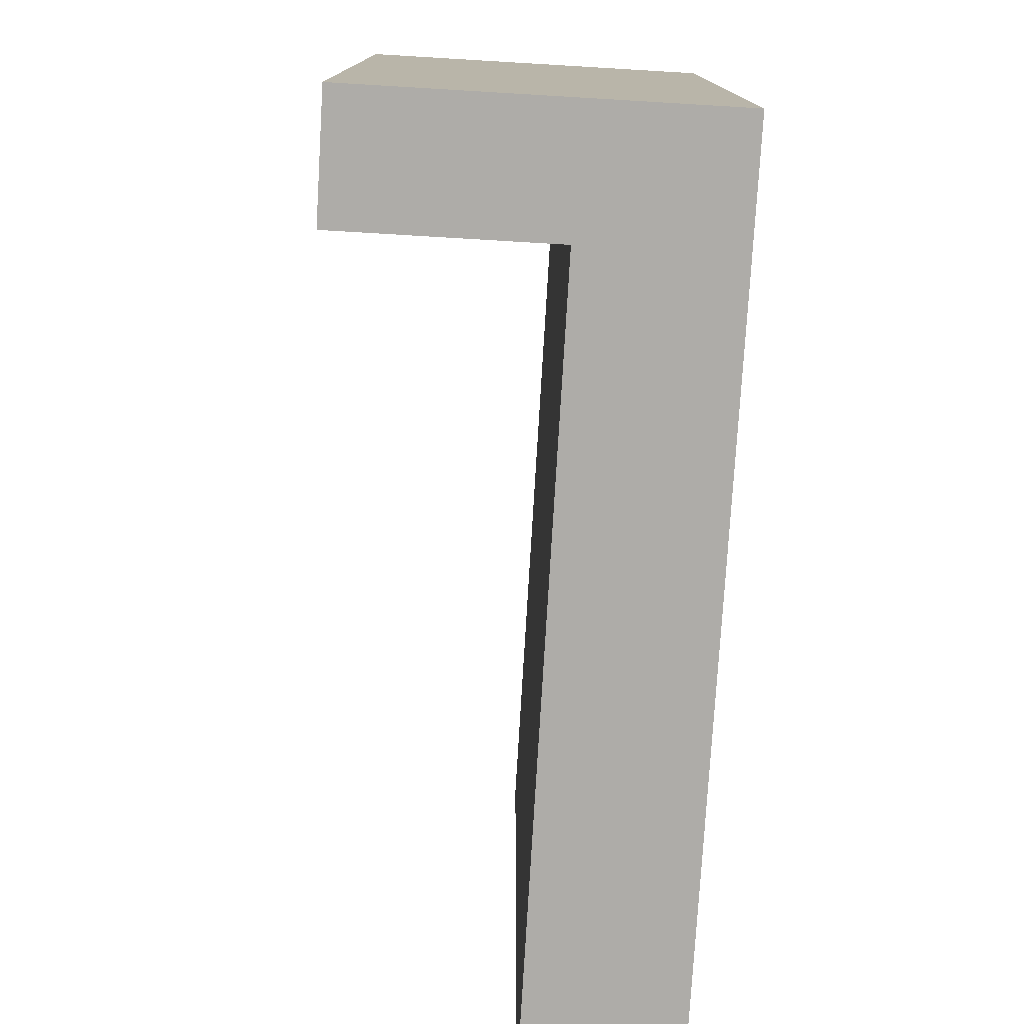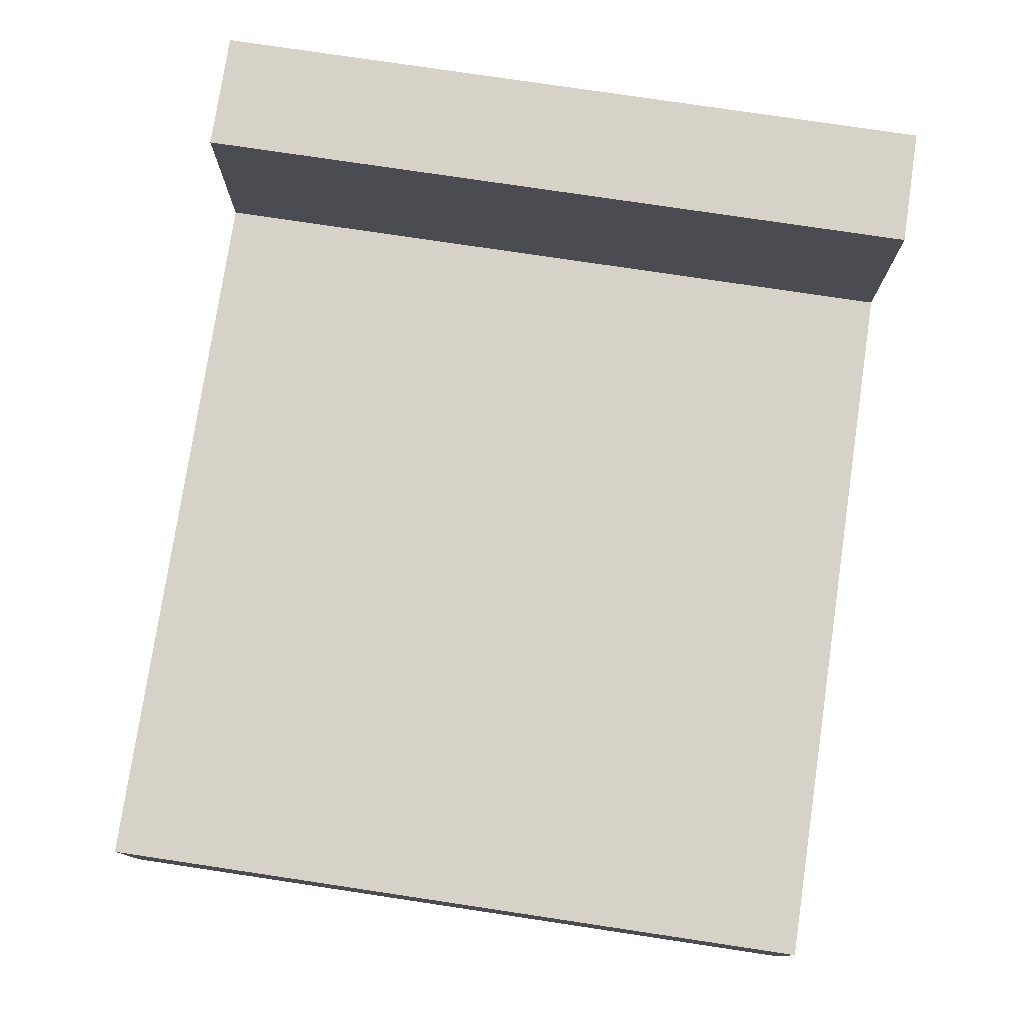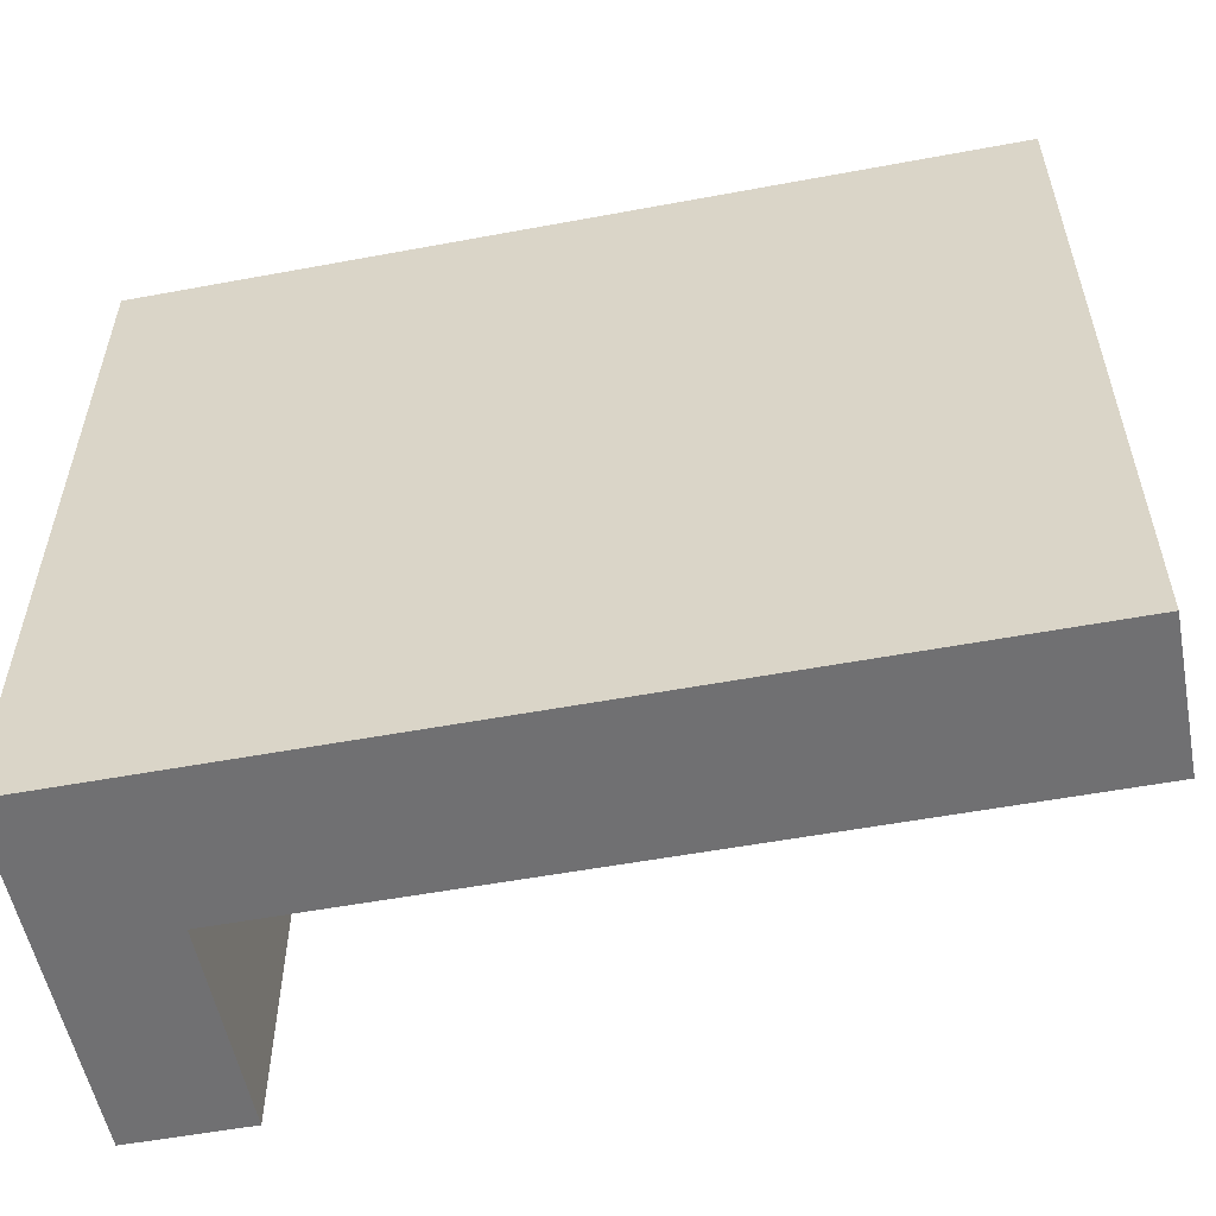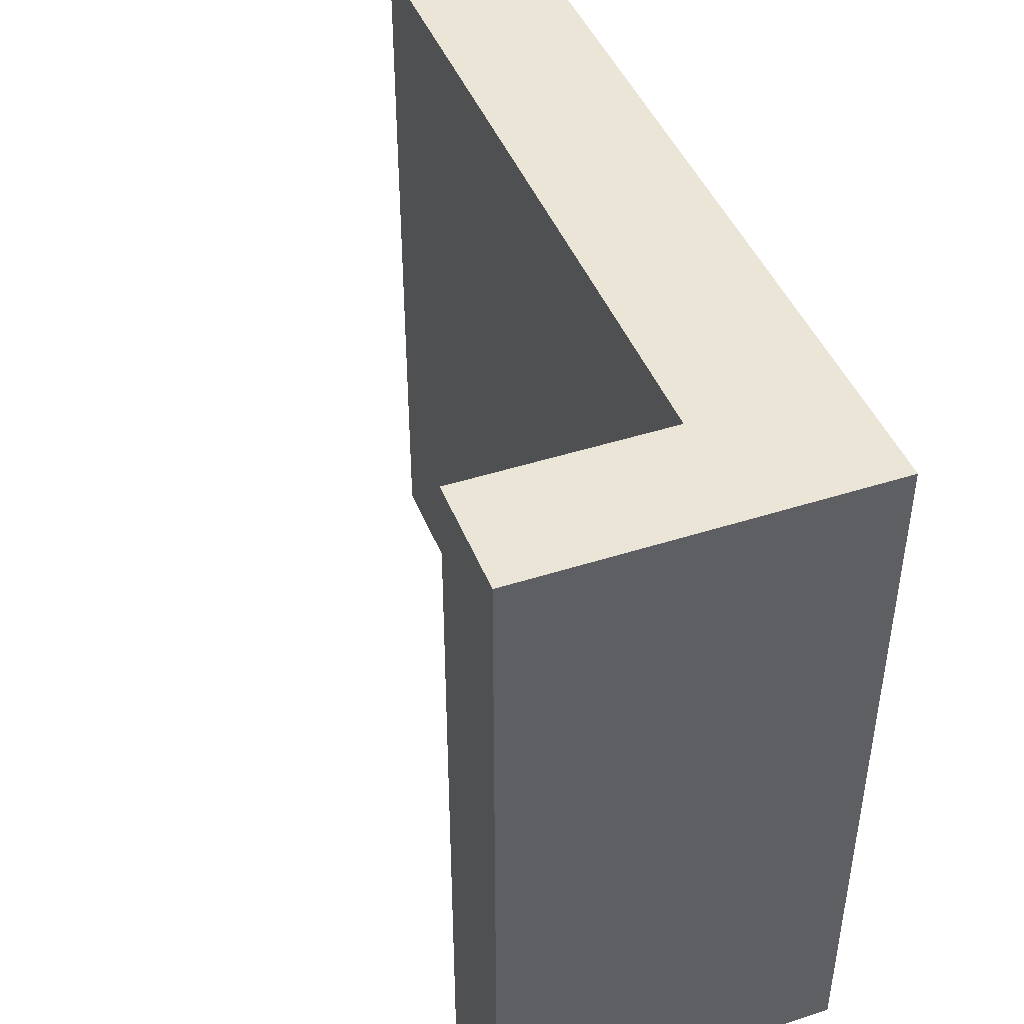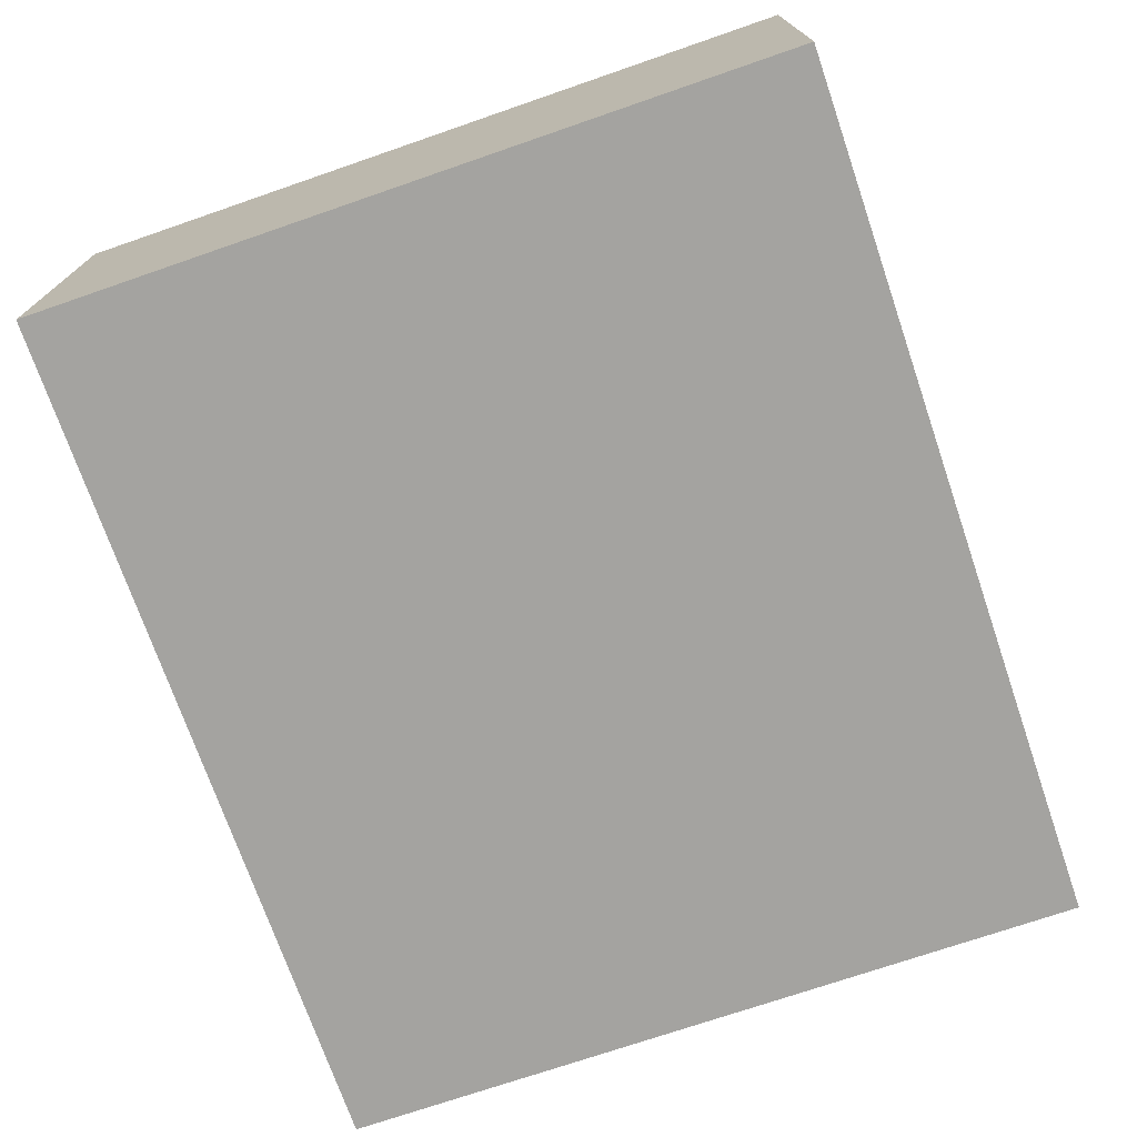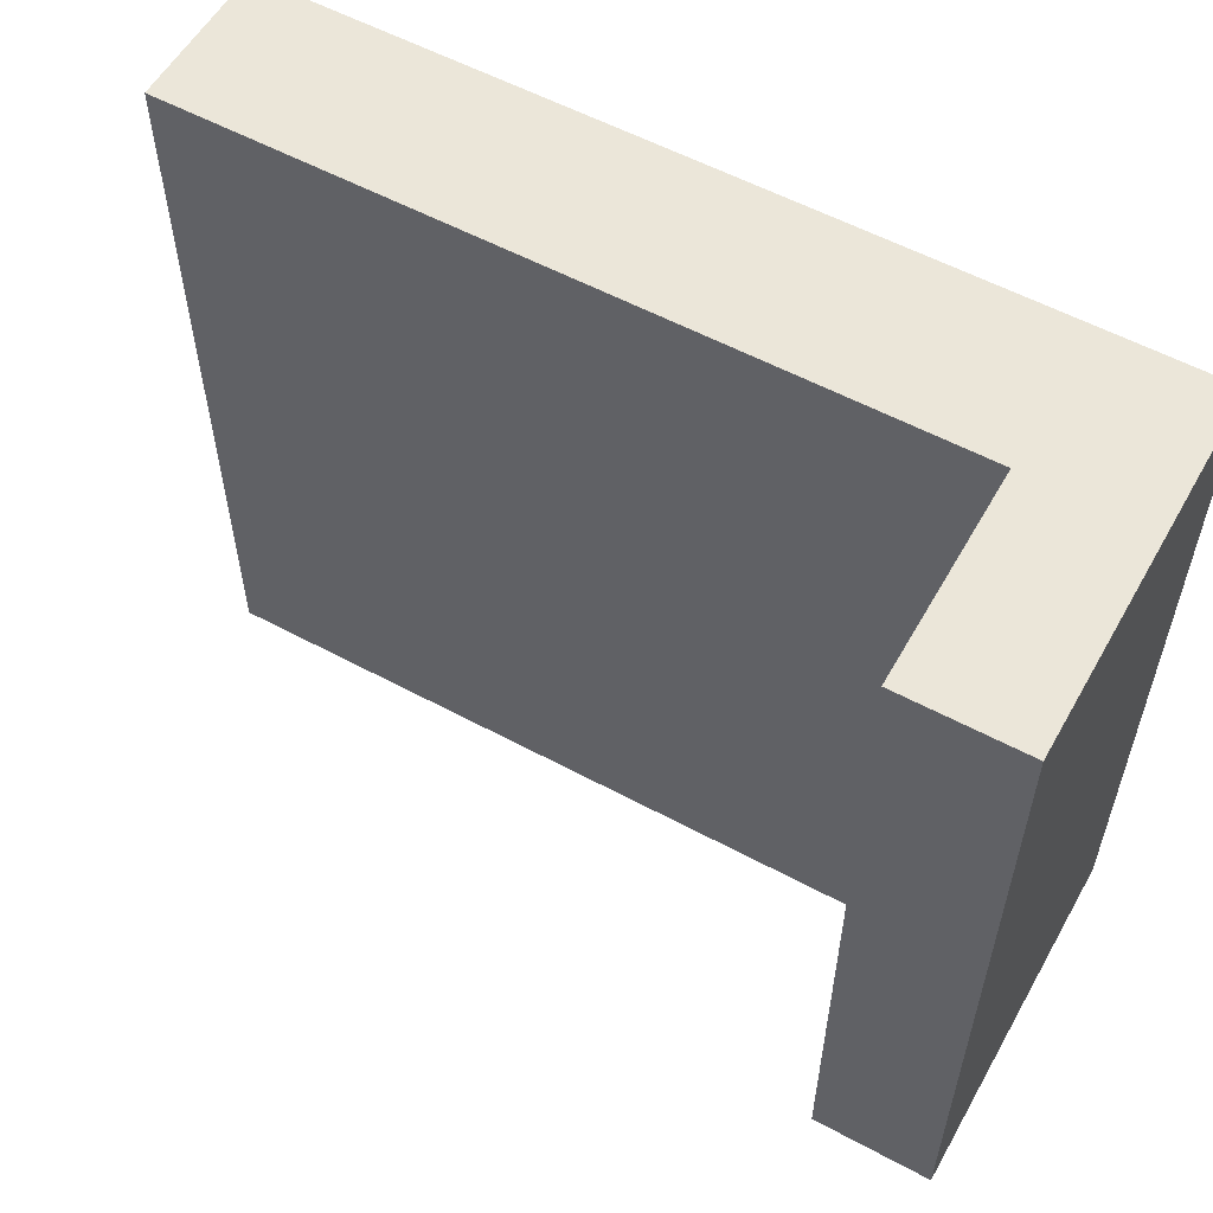
<metadata>
{"format":"obj","ext":"obj","renderer":"f3d","projection":"perspective","resolution":1024,"background":"white","views":[{"elev":-77.0,"azim":86.6,"up":"+Y"},{"elev":77.4,"azim":-81.5,"up":"+Z"},{"elev":-55.0,"azim":-168.9,"up":"+Y"},{"elev":44.1,"azim":69.3,"up":"+Y"},{"elev":-72.9,"azim":109.0,"up":"+Z"},{"elev":56.7,"azim":29.3,"up":"+Y"}]}
</metadata>
<code>
g pb_Mesh54180
v -13 -21 -8
v -13 -21 -13
v -13 4 -13
v -13 4 -8
v 16 4 -13
v 16 -21 -8
v 16 4 -8
v 16 -21 -13
v 4 -21 -8
v -11 -21 -8
v -11 4 -8
v -4 4 -8
v -13 -21 -8
v -13 4 -8
v -13 4 -13
v -11 -21 -13
v -11 4 -13
v -13 -21 -13
v 4 -21 -13
v -4 4 -13
v -13 4 -13
v -11 4 -13
v -11 4 -8
v -13 4 -8
v -4 4 -13
v -4 4 -8
v -11 -21 -8
v -13 -21 -13
v -13 -21 -8
v -11 -21 -13
v 4 -21 -8
v 4 -21 -13
v 12 -21 -8
v 12 4 -8
v 12 4 -8
v 12 4 -13
v 12 4 -13
v 12 -21 -13
v 12 -21 -13
v 12 -21 -8
v 12 -21 -1
v 12 4 -1
v 16 -21 -1
v 16 4 -1
v 16 4 -8
v 16 4 -13
v 16 4 -13
v 16 -21 -13
v 16 -21 -13
v 16 -21 -8
v 12 -21 -8
v 12 4 -8
v 12 -21 -1
v 12 4 -1
v 16 -21 -1
v 12 -21 -1
v 12 4 -1
v 16 4 -1
v 16 4 -1
v 16 -21 -1
g pb_Mesh54180_0
f 3 2 1
f 3 1 4
f 7 6 5
f 6 8 5
f 11 10 9
f 11 9 12
f 14 13 10
f 14 10 11
f 17 16 15
f 16 18 15
f 20 19 17
f 19 16 17
f 23 22 21
f 23 21 24
f 26 25 22
f 26 22 23
f 29 28 27
f 28 30 27
f 27 30 31
f 30 32 31
f 33 12 9
f 33 34 12
f 35 25 26
f 35 36 25
f 37 19 20
f 37 38 19
f 39 31 32
f 39 40 31
f 43 42 41
f 43 44 42
f 45 36 35
f 45 46 36
f 47 38 37
f 47 48 38
f 49 40 39
f 49 50 40
f 53 52 51
f 53 54 52
f 55 40 50
f 55 56 40
f 57 45 35
f 57 58 45
f 59 6 7
f 59 60 6

</code>
